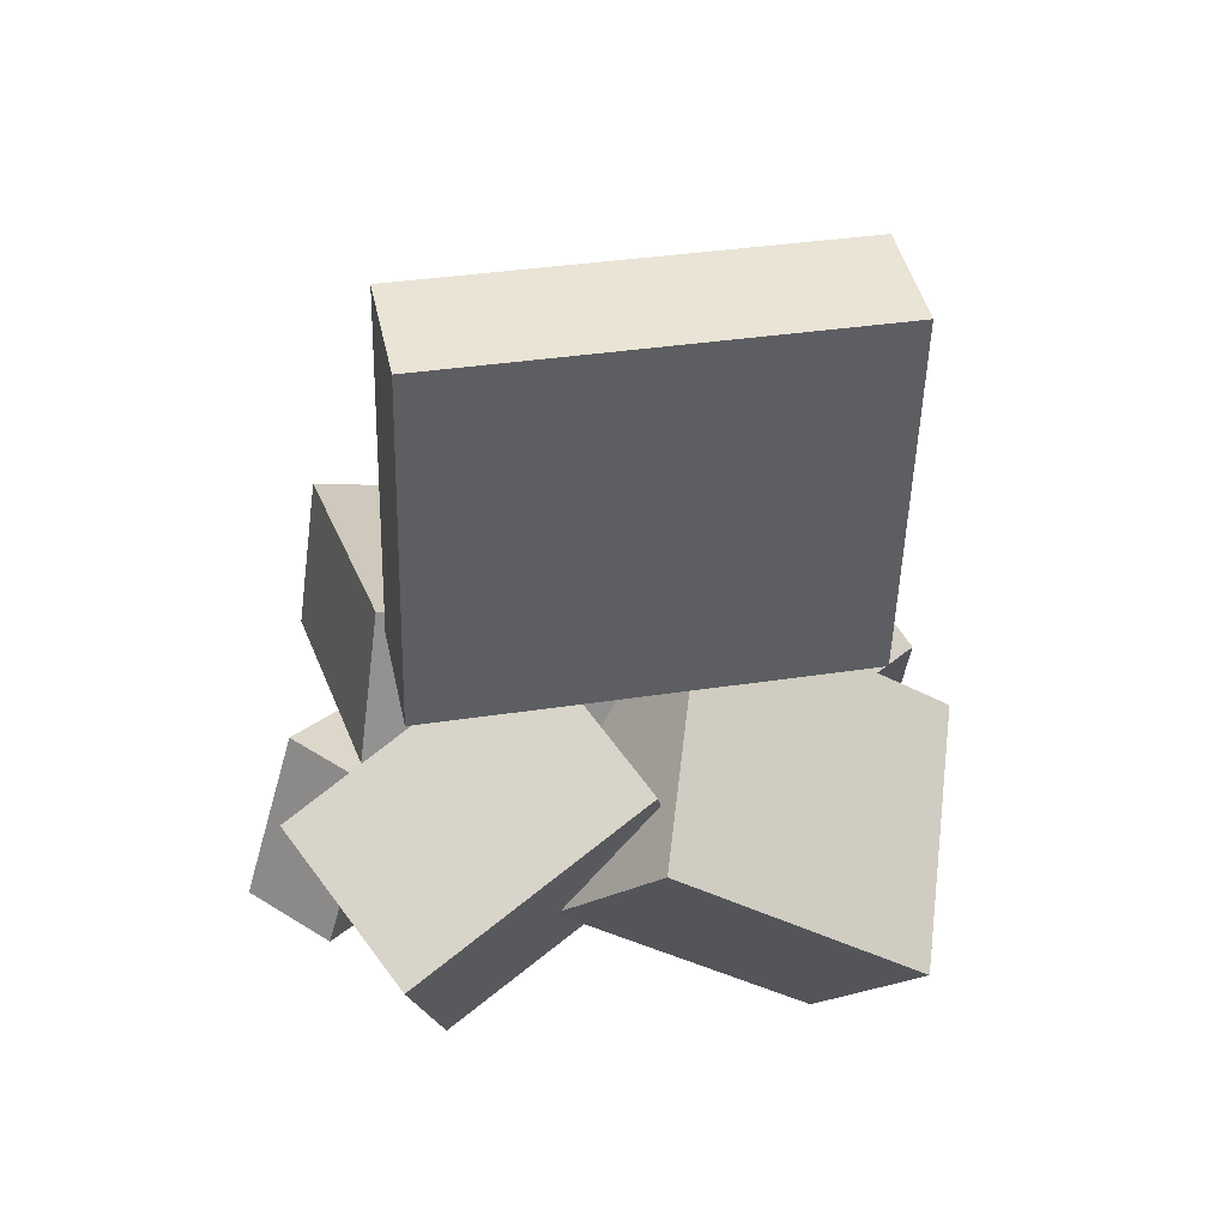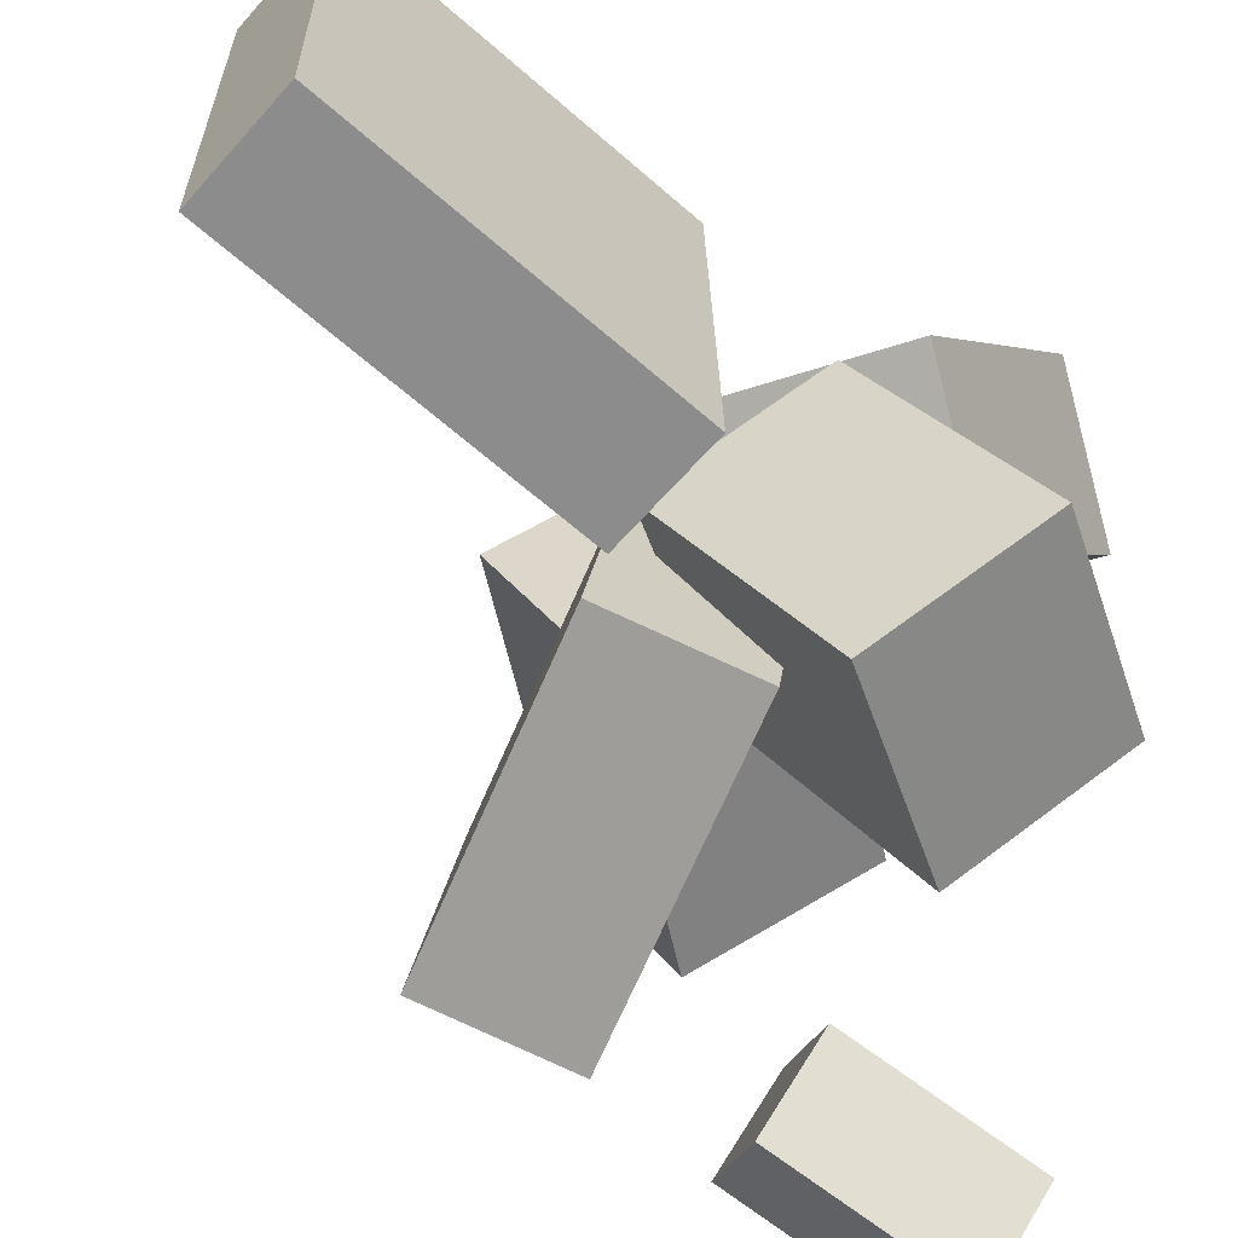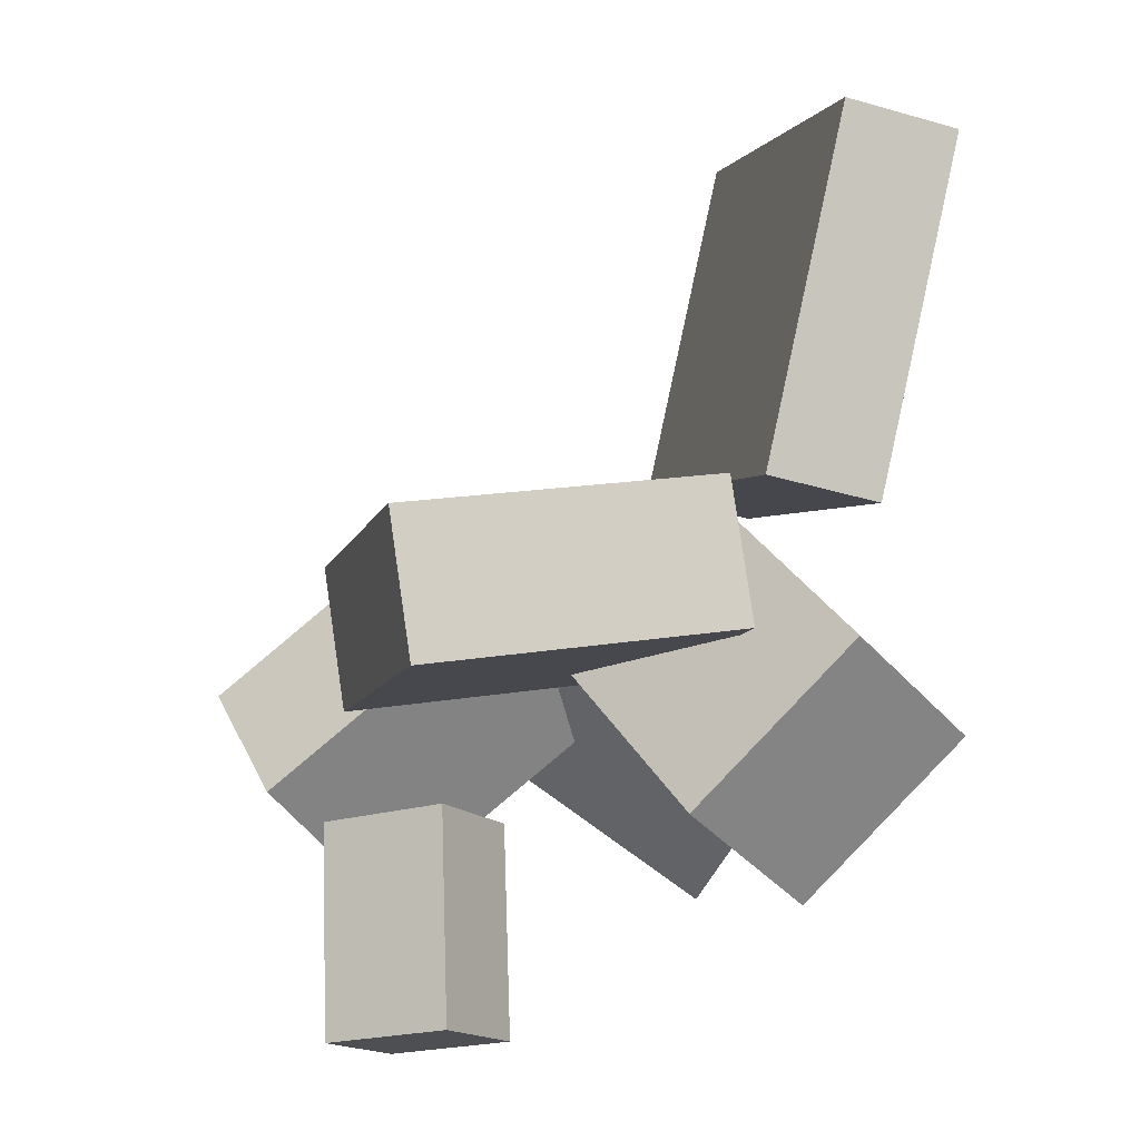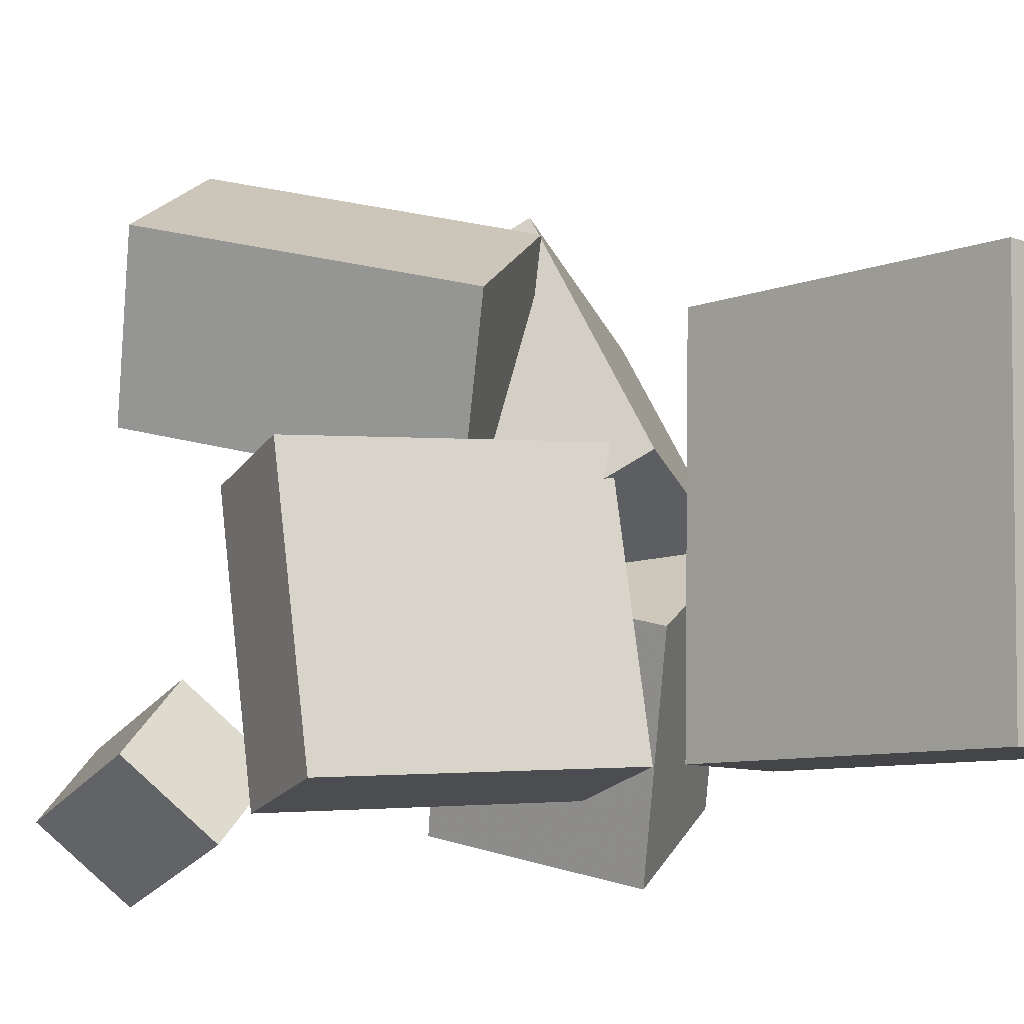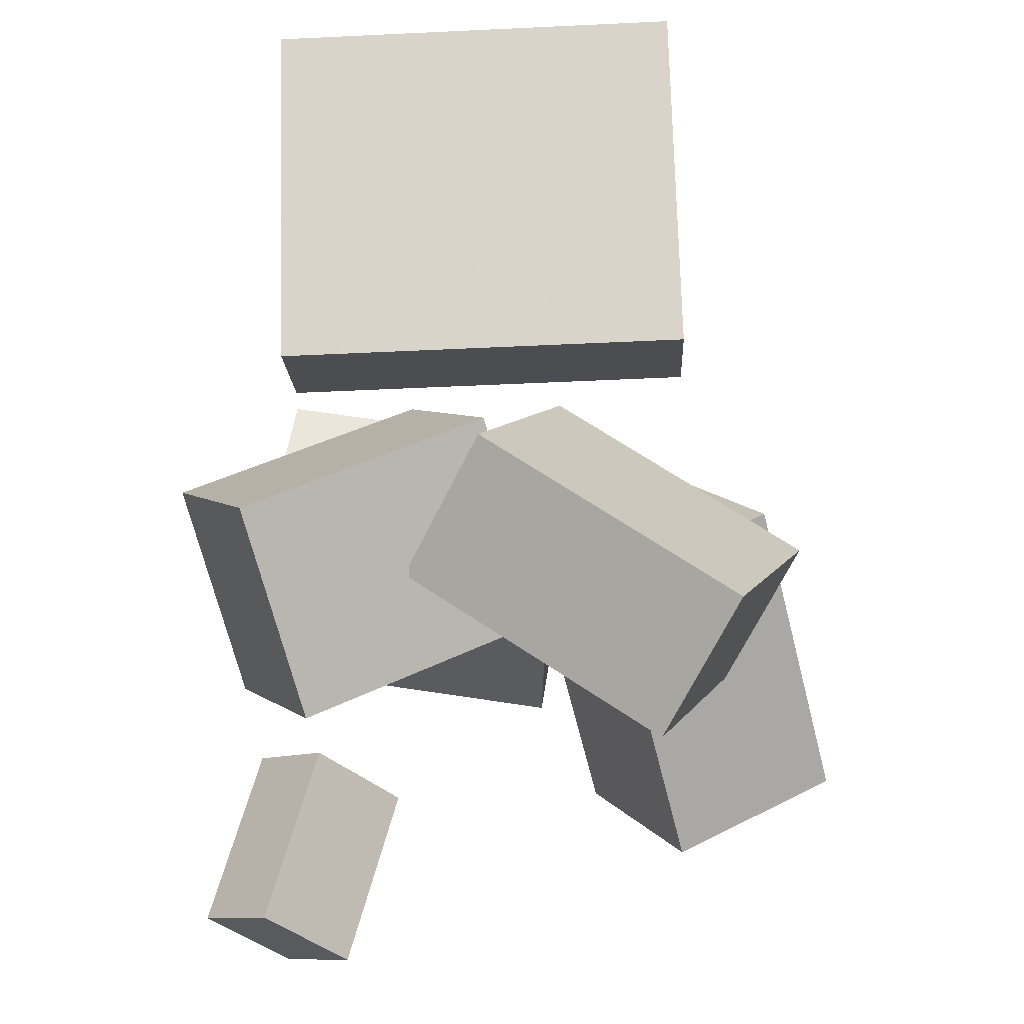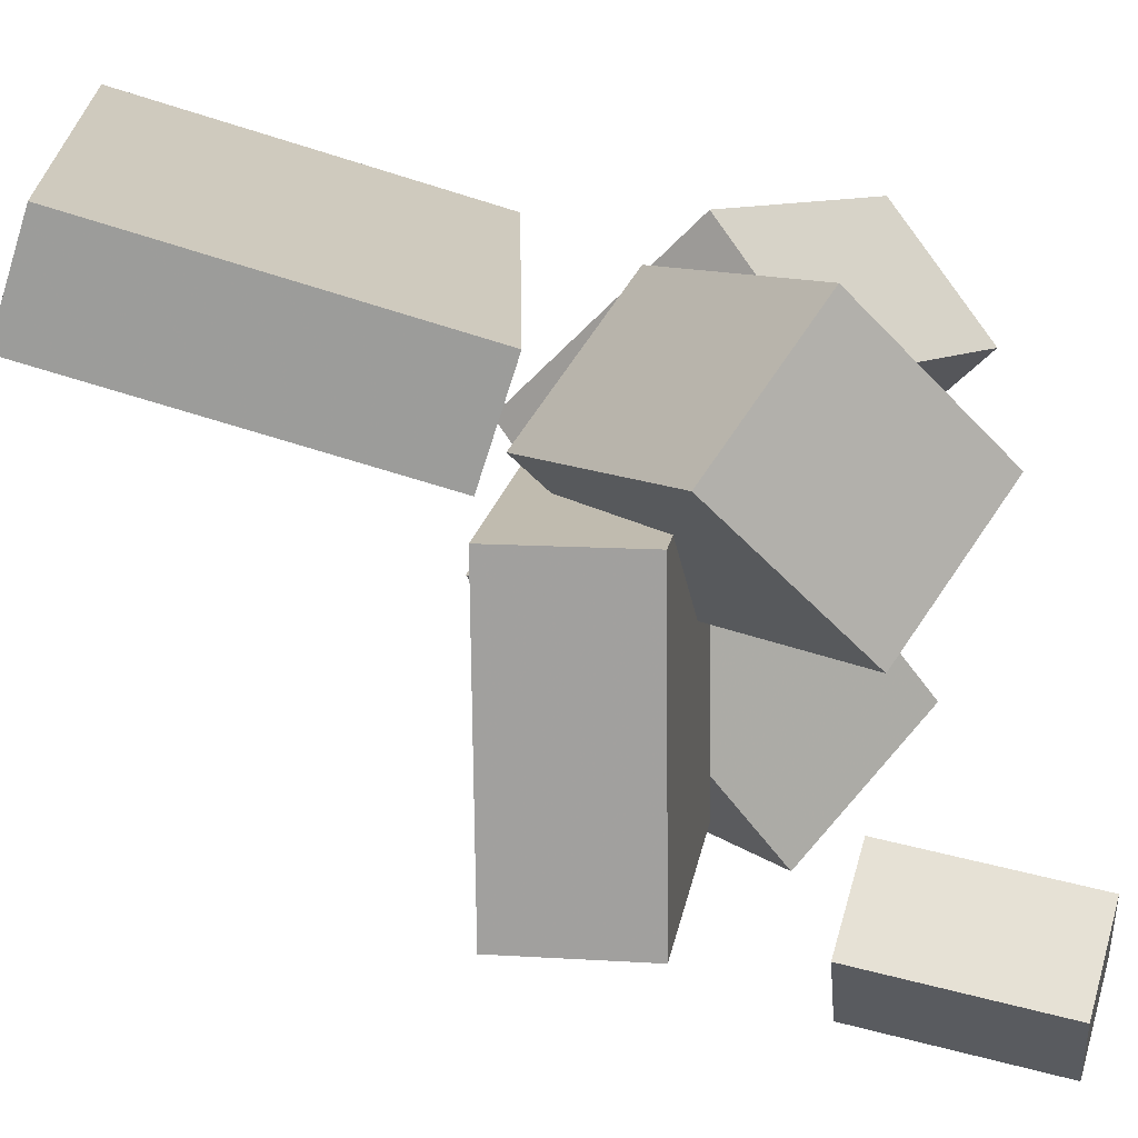
<metadata>
{"format":"obj","ext":"obj","renderer":"f3d","projection":"perspective","resolution":1024,"background":"white","views":[{"elev":29.9,"azim":-102.0,"up":"+Y"},{"elev":-65.0,"azim":-119.3,"up":"+Z"},{"elev":-2.0,"azim":166.2,"up":"+Y"},{"elev":-9.7,"azim":149.3,"up":"+Z"},{"elev":-28.2,"azim":-87.5,"up":"+Y"},{"elev":-70.3,"azim":-95.4,"up":"+Z"}]}
</metadata>
<code>
v -0.1822 0.04416 -0.1693
v -0.1842 0.05023 0.1643
v -0.2438 0.3289 -0.1749
v -0.2459 0.335 0.1588
v -0.09086 0.06394 -0.1692
v -0.09288 0.07001 0.1645
v -0.1525 0.3487 -0.1747
v -0.1546 0.3547 0.159
f 1.0 7.0 5.0
f 1.0 3.0 7.0
f 1.0 4.0 3.0
f 1.0 2.0 4.0
f 3.0 8.0 7.0
f 3.0 4.0 8.0
f 5.0 7.0 8.0
f 5.0 8.0 6.0
f 1.0 5.0 6.0
f 1.0 6.0 2.0
f 2.0 6.0 8.0
f 2.0 8.0 4.0
v 0.05119 -0.009447 0.02545
v -0.05587 -0.1073 0.101
v 0.07698 0.06549 0.1591
v -0.03008 -0.0324 0.2346
v 0.248 -0.1801 0.08319
v 0.141 -0.278 0.1588
v 0.2738 -0.1052 0.2168
v 0.1667 -0.2031 0.2924
f 9.0 15.0 13.0
f 9.0 11.0 15.0
f 9.0 12.0 11.0
f 9.0 10.0 12.0
f 11.0 16.0 15.0
f 11.0 12.0 16.0
f 13.0 15.0 16.0
f 13.0 16.0 14.0
f 9.0 13.0 14.0
f 9.0 14.0 10.0
f 10.0 14.0 16.0
f 10.0 16.0 12.0
v -0.128 -0.2585 -0.1422
v -0.08226 -0.1555 0.04299
v -0.2422 -0.1308 -0.1851
v -0.1965 -0.02776 0.0001711
v -0.01908 -0.184 -0.2105
v 0.02665 -0.08101 -0.02532
v -0.1333 -0.05627 -0.2534
v -0.08755 0.04672 -0.06814
f 17.0 23.0 21.0
f 17.0 19.0 23.0
f 17.0 20.0 19.0
f 17.0 18.0 20.0
f 19.0 24.0 23.0
f 19.0 20.0 24.0
f 21.0 23.0 24.0
f 21.0 24.0 22.0
f 17.0 21.0 22.0
f 17.0 22.0 18.0
f 18.0 22.0 24.0
f 18.0 24.0 20.0
v 0.1112 -0.3423 -0.2046
v 0.1063 -0.192 -0.1624
v 0.1683 -0.3236 -0.2647
v 0.1634 -0.1733 -0.2225
v 0.1845 -0.3581 -0.1398
v 0.1796 -0.2079 -0.09759
v 0.2416 -0.3394 -0.1998
v 0.2367 -0.1891 -0.1576
f 25.0 31.0 29.0
f 25.0 27.0 31.0
f 25.0 28.0 27.0
f 25.0 26.0 28.0
f 27.0 32.0 31.0
f 27.0 28.0 32.0
f 29.0 31.0 32.0
f 29.0 32.0 30.0
f 25.0 29.0 30.0
f 25.0 30.0 26.0
f 26.0 30.0 32.0
f 26.0 32.0 28.0
v 0.1934 -0.1149 0.03391
v -0.06489 -0.0877 0.0498
v 0.1827 -0.07756 -0.2052
v -0.07565 -0.05032 -0.1893
v 0.2066 1.172e-05 0.05129
v -0.0517 0.02725 0.06718
v 0.1959 0.03739 -0.1878
v -0.06246 0.06463 -0.1719
f 33.0 39.0 37.0
f 33.0 35.0 39.0
f 33.0 36.0 35.0
f 33.0 34.0 36.0
f 35.0 40.0 39.0
f 35.0 36.0 40.0
f 37.0 39.0 40.0
f 37.0 40.0 38.0
f 33.0 37.0 38.0
f 33.0 38.0 34.0
f 34.0 38.0 40.0
f 34.0 40.0 36.0
v -0.1526 -0.1459 -0.06507
v -0.1279 -0.2797 0.1369
v -0.2358 -0.06584 -0.001814
v -0.2111 -0.1996 0.2001
v 0.01169 -0.02344 -0.004037
v 0.03641 -0.1572 0.1979
v -0.07153 0.05666 0.05922
v -0.04681 -0.07711 0.2612
f 41.0 47.0 45.0
f 41.0 43.0 47.0
f 41.0 44.0 43.0
f 41.0 42.0 44.0
f 43.0 48.0 47.0
f 43.0 44.0 48.0
f 45.0 47.0 48.0
f 45.0 48.0 46.0
f 41.0 45.0 46.0
f 41.0 46.0 42.0
f 42.0 46.0 48.0
f 42.0 48.0 44.0

</code>
